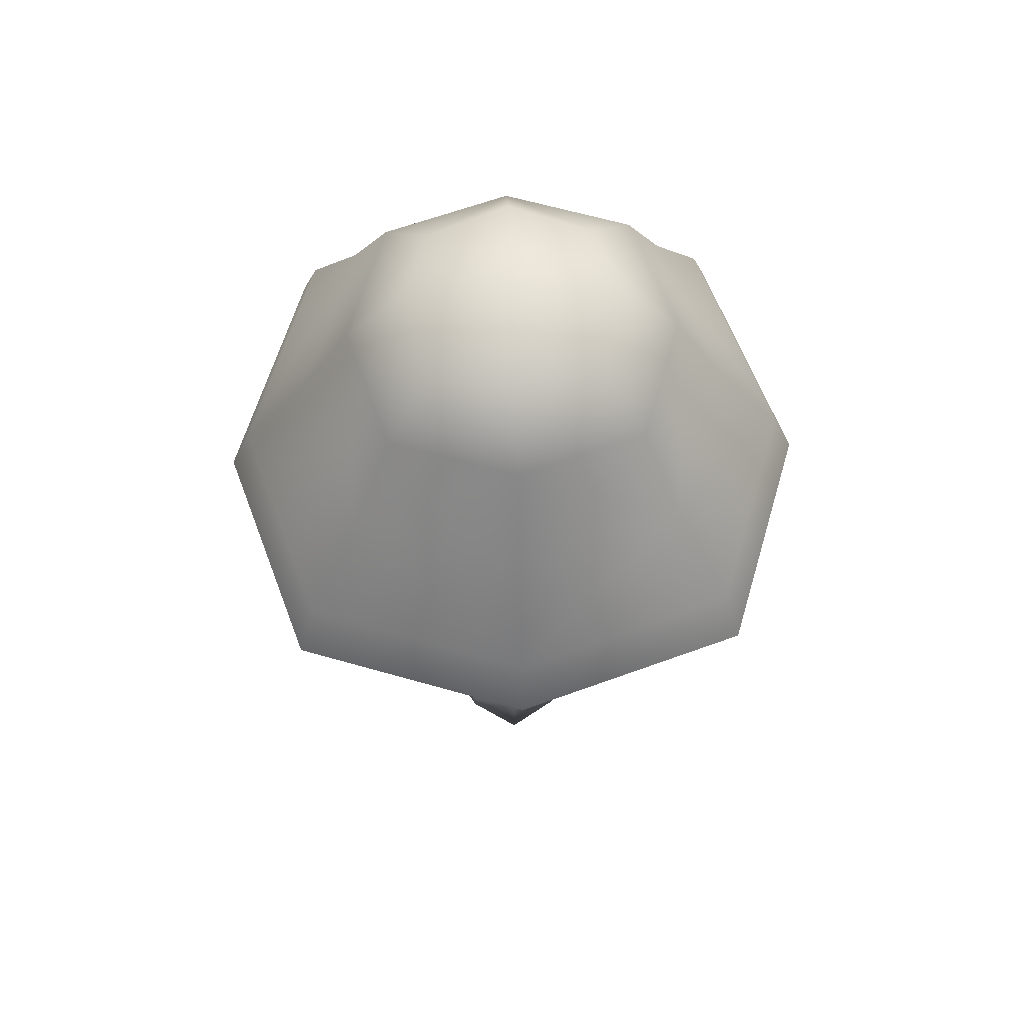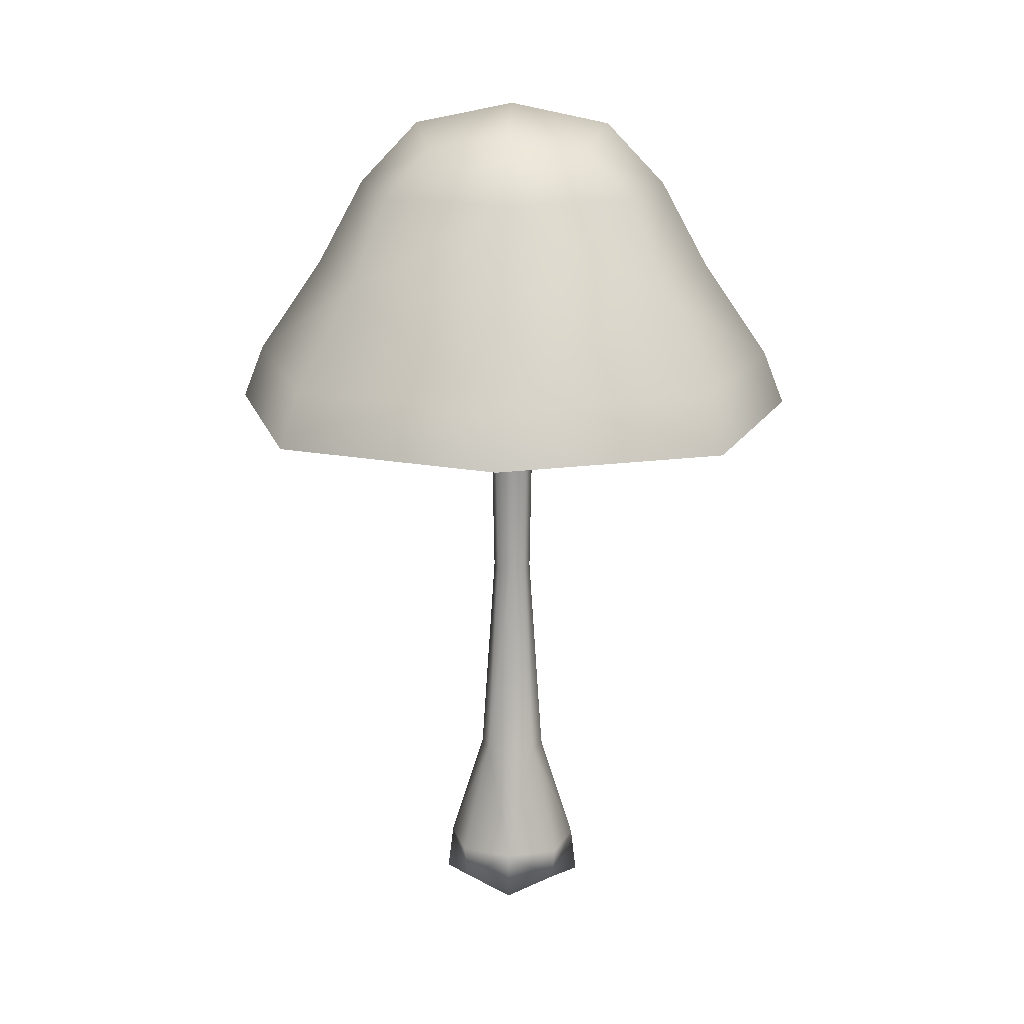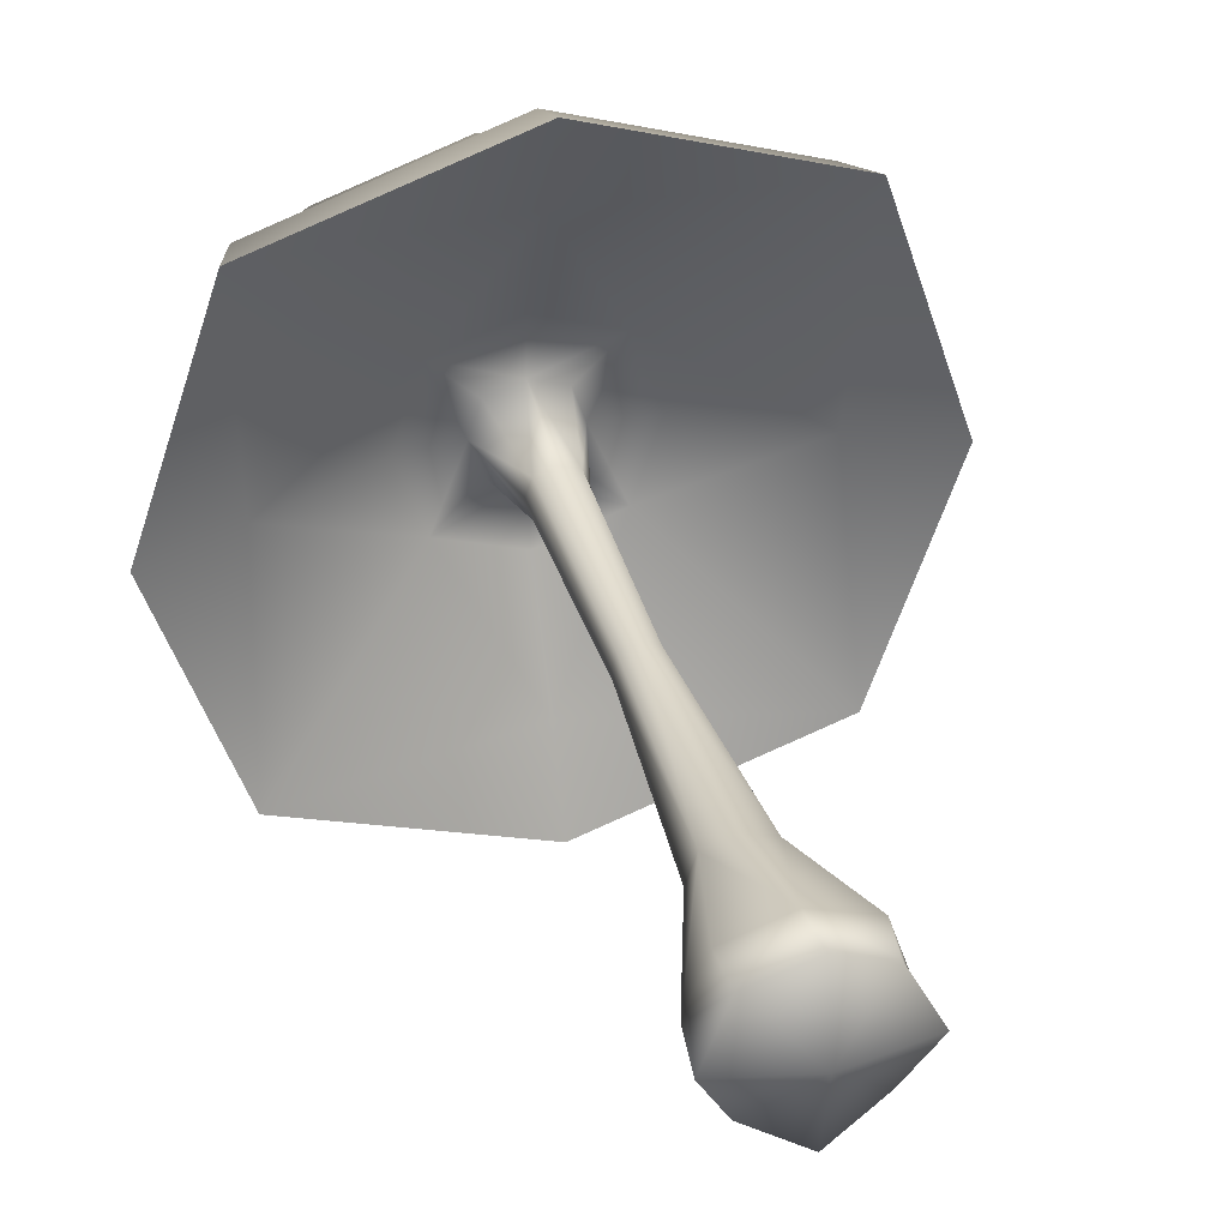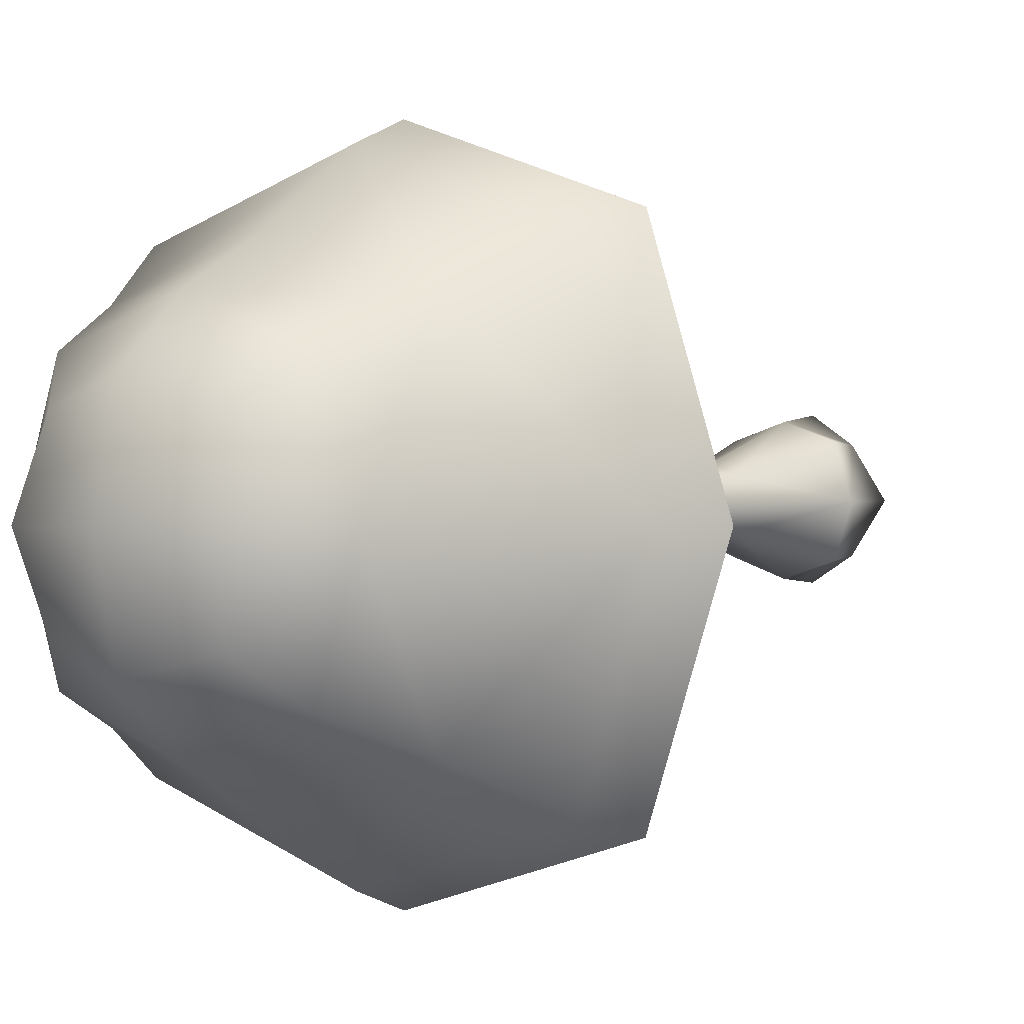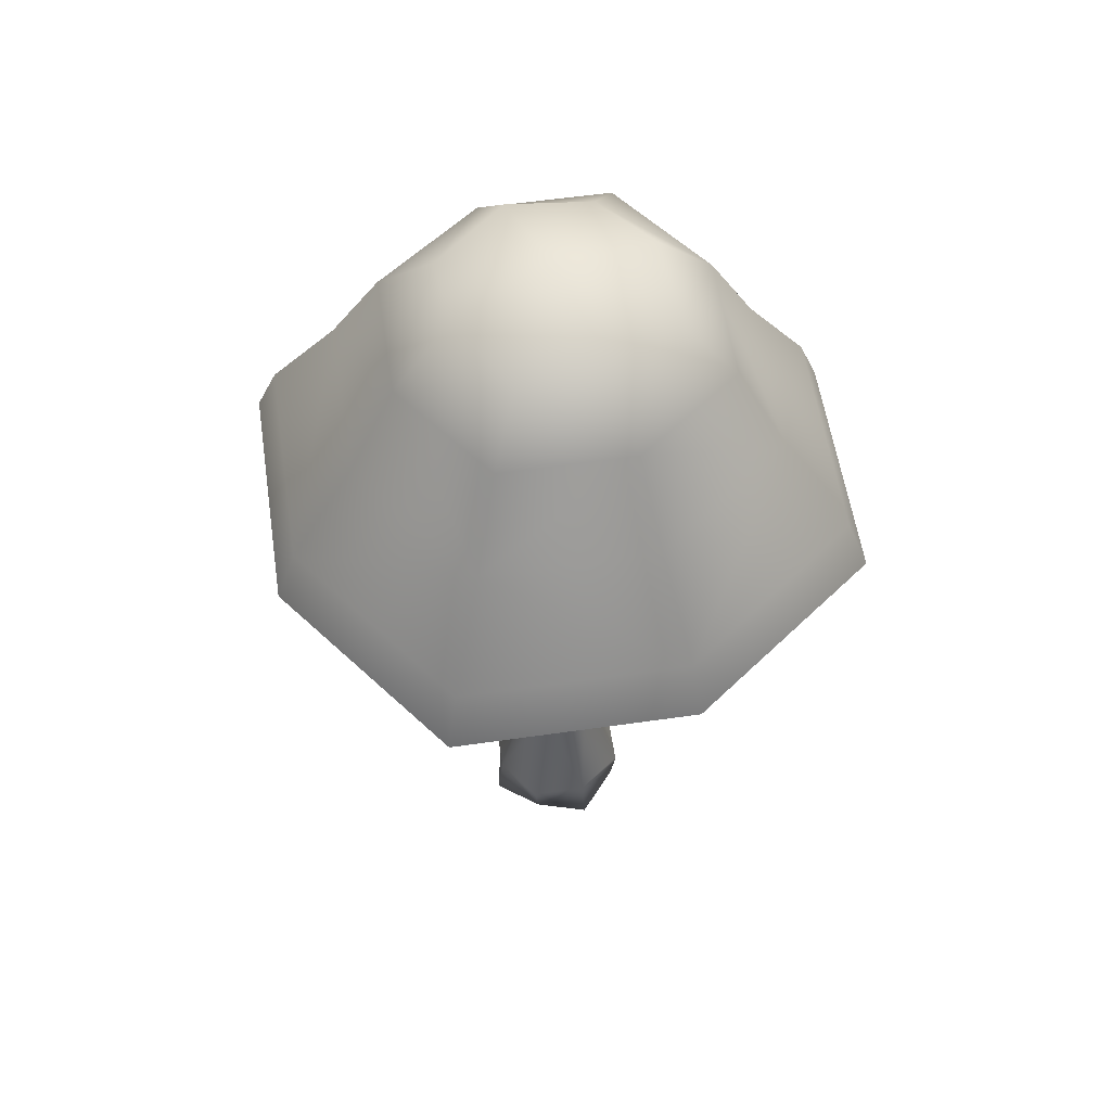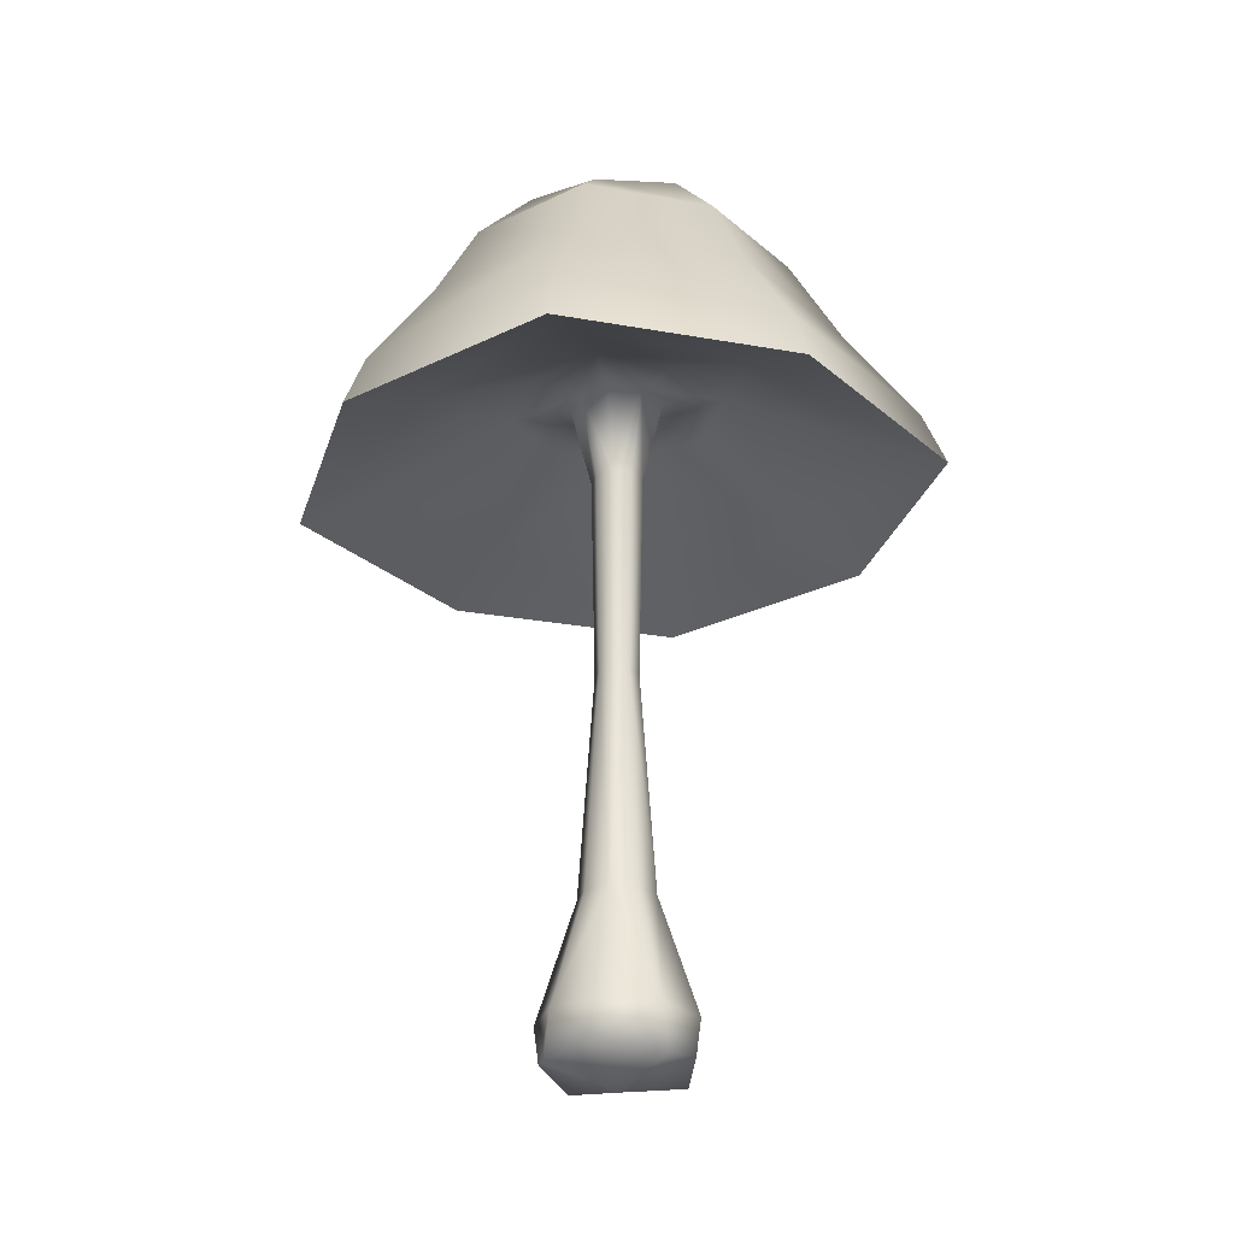
<metadata>
{"format":"obj","ext":"obj","renderer":"f3d","projection":"perspective","resolution":1024,"background":"white","views":[{"elev":61.6,"azim":-2.1,"up":"+Z"},{"elev":17.2,"azim":93.0,"up":"+Z"},{"elev":35.8,"azim":164.5,"up":"+Y"},{"elev":1.9,"azim":38.0,"up":"+Y"},{"elev":56.2,"azim":153.0,"up":"+Z"},{"elev":-26.8,"azim":145.8,"up":"+Z"}]}
</metadata>
<code>
g Mushroom
v 0 0.0862 0.02275
v -0.06465 0.06465 0.02275
v -0.06053 0.06053 -0.02031
v 0 0.0931 -0.03538
v 0.03175 0.03175 0.164
v 0 0.04233 0.164
v 0 0.0245 0.4326
v 0.06465 0.06465 0.02275
v 0.0862 0 0.02275
v 0.06053 0.06053 -0.02031
v 0 0.0931 -0.03538
v 0 0 -0.05476
v -0.06053 0.06053 -0.02031
v -0.0931 0 -0.03538
v -0.06053 -0.06053 -0.02031
v 0.0931 0 -0.03538
v 0.06053 -0.06053 -0.02031
v 0 -0.0931 -0.03538
v 0 -0.0862 0.02275
v -0.06465 -0.06465 0.02275
v 0.06465 -0.06465 0.02275
v 0.03175 -0.03175 0.164
v 0 -0.04233 0.164
v 0 -0.0245 0.4326
v 0.04233 0 0.164
v 0.0245 0 0.4326
v 0.01838 -0.01838 0.4326
v 0.02202 -0.02202 0.6885
v 0 -0.02936 0.6885
v 0 -0.05352 0.7912
v 0.01838 0.01838 0.4326
v 0.02202 0.02202 0.6885
v 0.02936 0 0.6885
v 0.05352 0 0.7912
v 0.04014 -0.04014 0.7912
v 0.09179 -0.09179 0.7857
v 0 -0.1224 0.7857
v -0.09179 -0.09179 0.7857
v -0.04014 -0.04014 0.7912
v 0.1224 0 0.7857
v 0.09179 0.09179 0.7857
v 0.04014 0.04014 0.7912
v 0 0.05352 0.7912
v 0 0.1224 0.7857
v -0.09179 0.09179 0.7857
v -0.04014 0.04014 0.7912
v 0 0.02936 0.6885
v -0.02202 0.02202 0.6885
v 0 0.05352 0.7912
v -0.04014 0.04014 0.7912
v -0.05352 0 0.7912
v -0.09179 0.09179 0.7857
v -0.1224 0 0.7857
v -0.09179 -0.09179 0.7857
v -0.04014 -0.04014 0.7912
v -0.02202 -0.02202 0.6885
v 0 -0.05352 0.7912
v 0 -0.02936 0.6885
v 0 -0.0245 0.4326
v -0.02936 0 0.6885
v -0.0245 0 0.4326
v -0.01838 0.01838 0.4326
v -0.03175 0.03175 0.164
v 0 0.04233 0.164
v 0 0.0862 0.02275
v -0.06465 0.06465 0.02275
v -0.0862 0 0.02275
v -0.06053 0.06053 -0.02031
v -0.0931 0 -0.03538
v -0.06053 -0.06053 -0.02031
v -0.06465 -0.06465 0.02275
v -0.03175 -0.03175 0.164
v 0 -0.0862 0.02275
v 0 -0.04233 0.164
v -0.04233 0 0.164
v -0.01838 -0.01838 0.4326
v -0.2613 0 0.7166
v -0.3685 0 0.672
v -0.2763 -0.2763 0.672
v -0.2763 0.2763 0.672
v -0.196 -0.196 0.7166
v 0 -0.2613 0.7166
v 0 -0.3685 0.672
v 0.2763 -0.2763 0.672
v -0.09179 -0.09179 0.7857
v -0.1224 0 0.7857
v 0 -0.1224 0.7857
v -0.09179 0.09179 0.7857
v 0.09179 -0.09179 0.7857
v -0.196 0.196 0.7166
v 0 0.2613 0.7166
v 0 0.3685 0.672
v 0 0.1224 0.7857
v 0.2763 0.2763 0.672
v 0.09179 0.09179 0.7857
v 0.196 -0.196 0.7166
v 0.2613 0 0.7166
v 0.3685 0 0.672
v 0.1224 0 0.7857
v 0.196 0.196 0.7166
v -0.342 0 0.7397
v -0.3685 0 0.672
v -0.2763 0.2763 0.672
v -0.2763 -0.2763 0.672
v -0.2565 0.2565 0.7397
v 0 0.342 0.7397
v -0.1949 0.1949 0.8586
v 0 0.3685 0.672
v 0.2763 0.2763 0.672
v -0.2565 -0.2565 0.7397
v 0 -0.342 0.7397
v -0.1949 -0.1949 0.8586
v 0 -0.3685 0.672
v 0.2763 -0.2763 0.672
v -0.2599 0 0.8586
v -0.2005 0 0.9677
v 0.2565 0.2565 0.7397
v 0.342 0 0.7397
v 0.1949 0.1949 0.8586
v 0.3685 0 0.672
v 0.2565 -0.2565 0.7397
v 0.1949 -0.1949 0.8586
v 0 0.2599 0.8586
v 0 0.2005 0.9677
v -0.1504 0.1504 0.9677
v 0 -0.2599 0.8586
v 0 -0.2005 0.9677
v 0.2599 0 0.8586
v 0.2005 0 0.9677
v -0.1504 -0.1504 0.9677
v 0.1504 0.1504 0.9677
v -0.1007 0.1007 1.026
v -0.1007 -0.1007 1.026
v 0.1007 0.1007 1.026
v 0.1504 -0.1504 0.9677
v 0.1007 -0.1007 1.026
v 0 0.1264 1.046
v 0 0 1.072
v -0.1264 0 1.046
v 0 -0.1264 1.046
v 0.1264 0 1.046
g Mushroom_0
f 3 2 1
f 4 3 1
f 6 5 1
f 5 6 7
f 5 8 1
f 8 5 9
f 8 10 1
f 10 8 9
f 10 11 1
f 11 10 12
f 13 11 12
f 14 13 12
f 15 14 12
f 16 10 9
f 10 16 12
f 16 17 12
f 17 16 9
f 18 15 12
f 17 18 12
f 15 18 19
f 18 17 19
f 20 15 19
f 17 21 19
f 21 17 9
f 21 22 19
f 22 21 9
f 22 23 19
f 23 22 24
f 25 22 9
f 22 25 26
f 5 25 9
f 25 5 26
f 22 27 24
f 27 22 26
f 27 28 24
f 28 27 26
f 28 29 24
f 29 28 30
f 5 31 26
f 31 32 26
f 31 5 7
f 32 31 7
f 33 28 26
f 32 33 26
f 28 33 34
f 33 32 34
f 28 35 30
f 35 28 34
f 35 36 30
f 36 35 34
f 36 37 30
f 37 38 30
f 38 39 30
f 40 36 34
f 41 40 34
f 42 41 34
f 32 42 34
f 41 42 43
f 42 32 43
f 44 41 43
f 45 44 43
f 46 45 43
f 32 47 43
f 47 32 7
f 48 47 7
f 47 48 49
f 48 50 49
f 50 48 51
f 52 50 51
f 53 52 51
f 54 53 51
f 55 54 51
f 56 55 51
f 55 56 57
f 56 58 57
f 58 56 59
f 48 60 51
f 60 56 51
f 60 48 61
f 56 60 61
f 62 48 7
f 48 62 61
f 63 62 7
f 62 63 61
f 64 63 7
f 63 64 65
f 66 63 65
f 63 66 67
f 66 68 67
f 68 69 67
f 69 70 67
f 70 71 67
f 71 72 67
f 72 71 73
f 74 72 73
f 72 74 59
f 75 63 67
f 72 75 67
f 63 75 61
f 75 72 61
f 76 72 59
f 72 76 61
f 56 76 59
f 76 56 61
f 79 78 77
f 78 80 77
f 81 79 77
f 79 81 82
f 83 79 82
f 84 83 82
f 85 81 77
f 81 85 82
f 86 85 77
f 85 87 82
f 88 86 77
f 87 89 82
f 80 90 77
f 90 88 77
f 90 80 91
f 88 90 91
f 80 92 91
f 93 88 91
f 92 94 91
f 95 93 91
f 96 84 82
f 89 96 82
f 84 96 97
f 96 89 97
f 98 84 97
f 94 98 97
f 89 99 97
f 99 95 97
f 94 100 91
f 100 94 97
f 95 100 97
f 100 95 91
f 103 102 101
f 102 104 101
f 105 103 101
f 103 105 106
f 107 105 101
f 105 107 106
f 108 103 106
f 109 108 106
f 104 110 101
f 110 104 111
f 110 112 101
f 112 110 111
f 104 113 111
f 113 114 111
f 115 107 101
f 112 115 101
f 107 115 116
f 115 112 116
f 117 109 106
f 109 117 118
f 119 117 106
f 117 119 118
f 120 109 118
f 114 120 118
f 114 121 111
f 121 114 118
f 121 122 111
f 122 121 118
f 107 123 106
f 123 119 106
f 123 107 124
f 119 123 124
f 125 107 116
f 107 125 124
f 122 126 111
f 126 122 127
f 126 112 111
f 112 126 127
f 119 128 118
f 128 122 118
f 128 119 129
f 122 128 129
f 112 130 116
f 130 112 127
f 131 119 124
f 119 131 129
f 125 132 124
f 132 125 116
f 130 133 116
f 133 130 127
f 134 131 124
f 131 134 129
f 122 135 127
f 135 122 129
f 135 136 127
f 136 135 129
f 132 137 124
f 137 134 124
f 137 132 138
f 134 137 138
f 139 132 116
f 133 139 116
f 132 139 138
f 139 133 138
f 140 133 127
f 136 140 127
f 133 140 138
f 140 136 138
f 134 141 129
f 141 134 138
f 136 141 138
f 141 136 129

</code>
